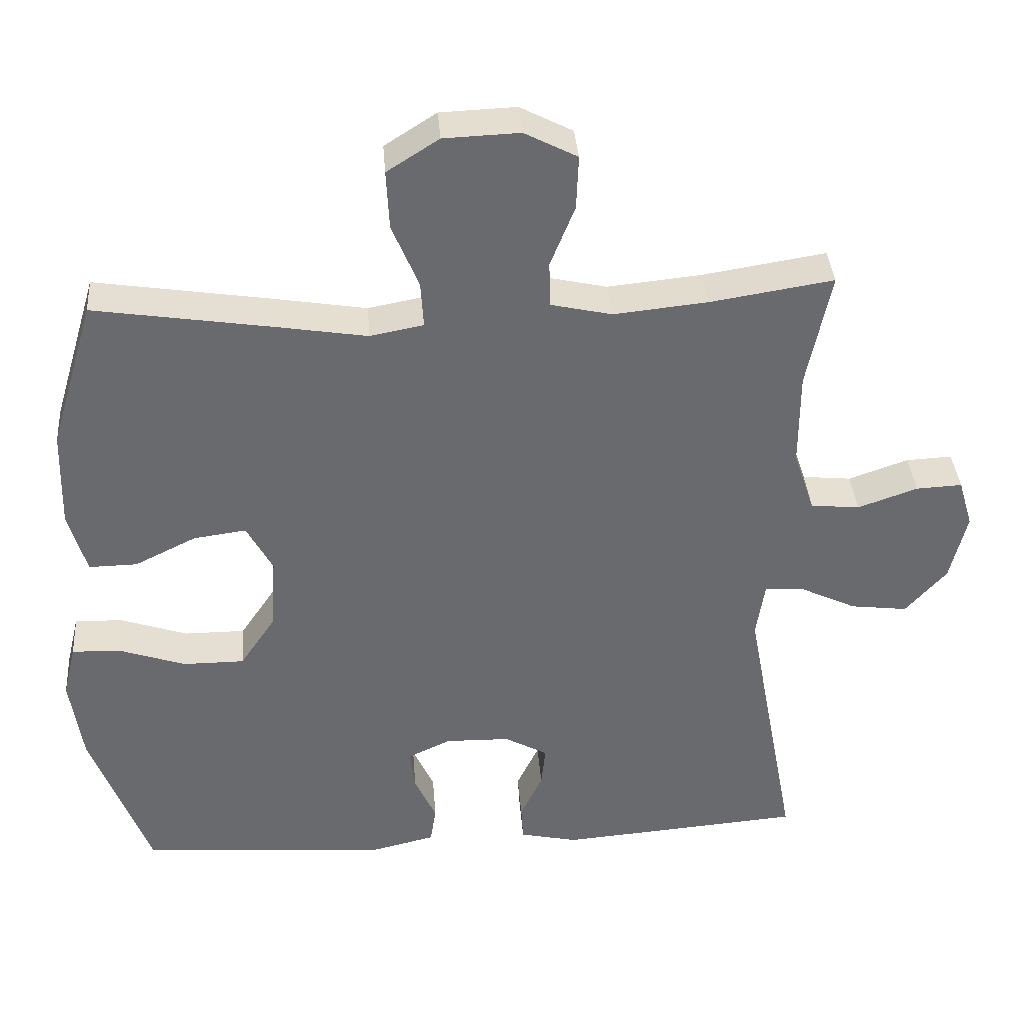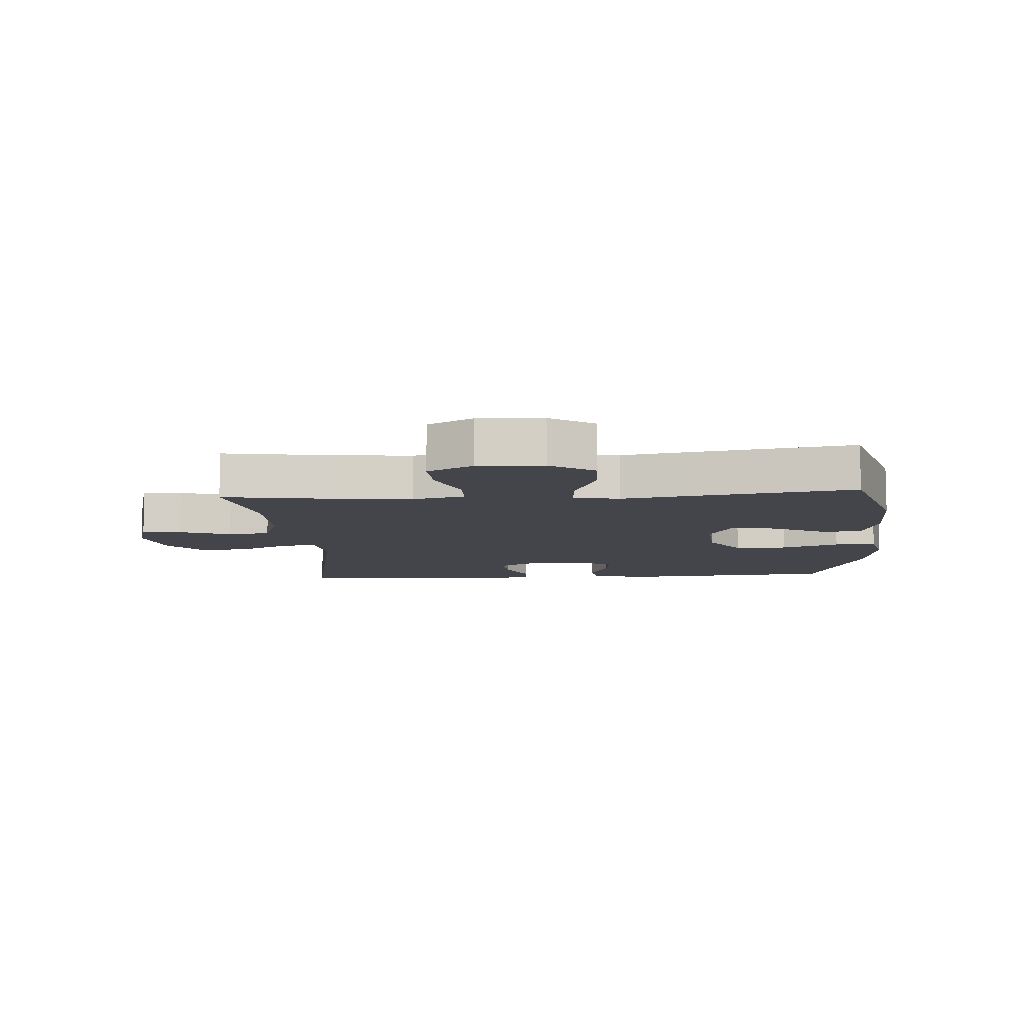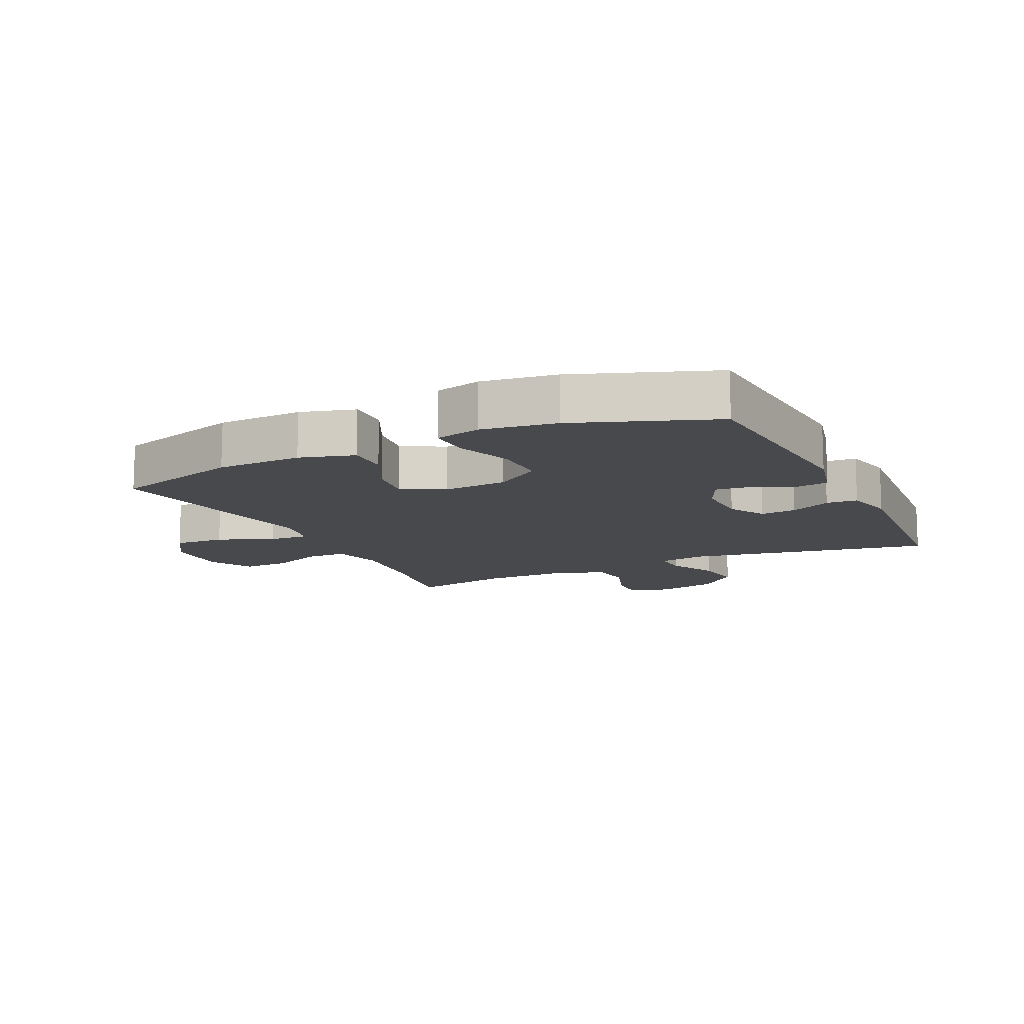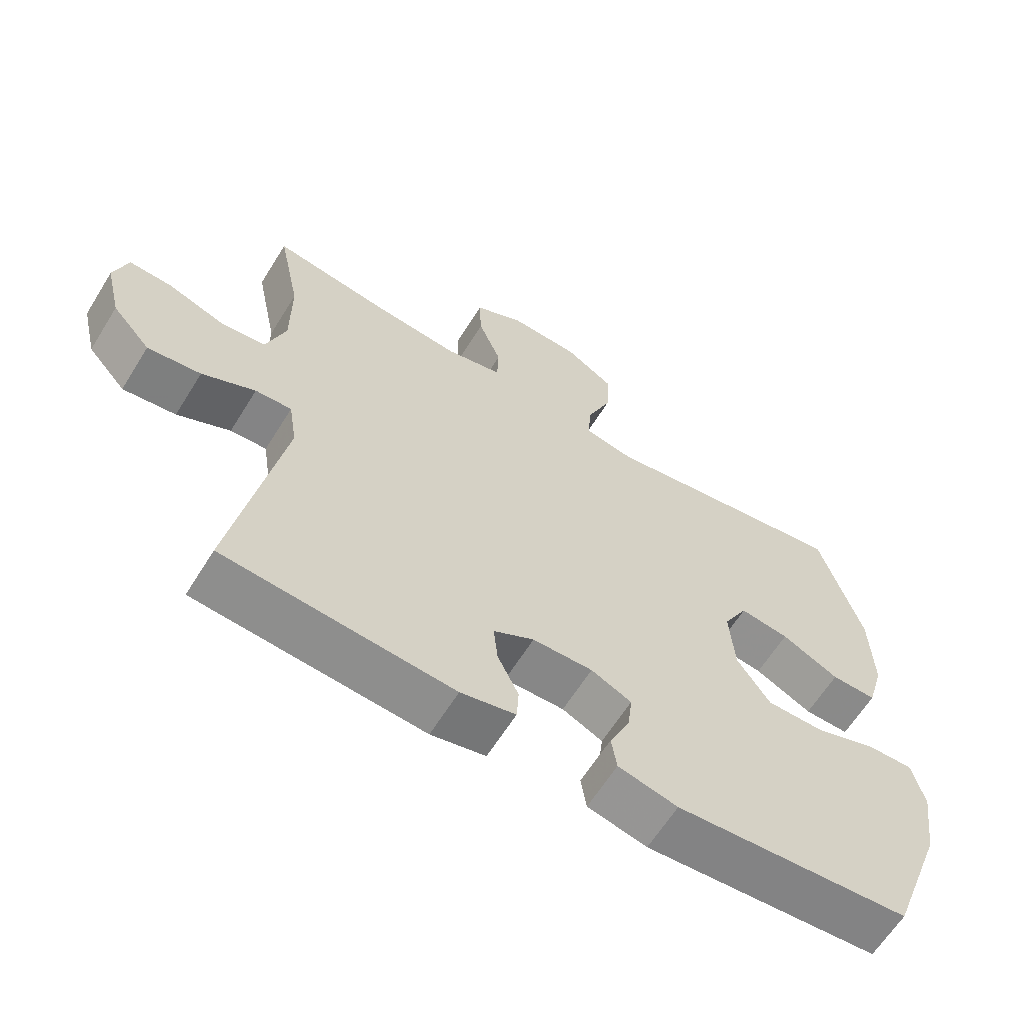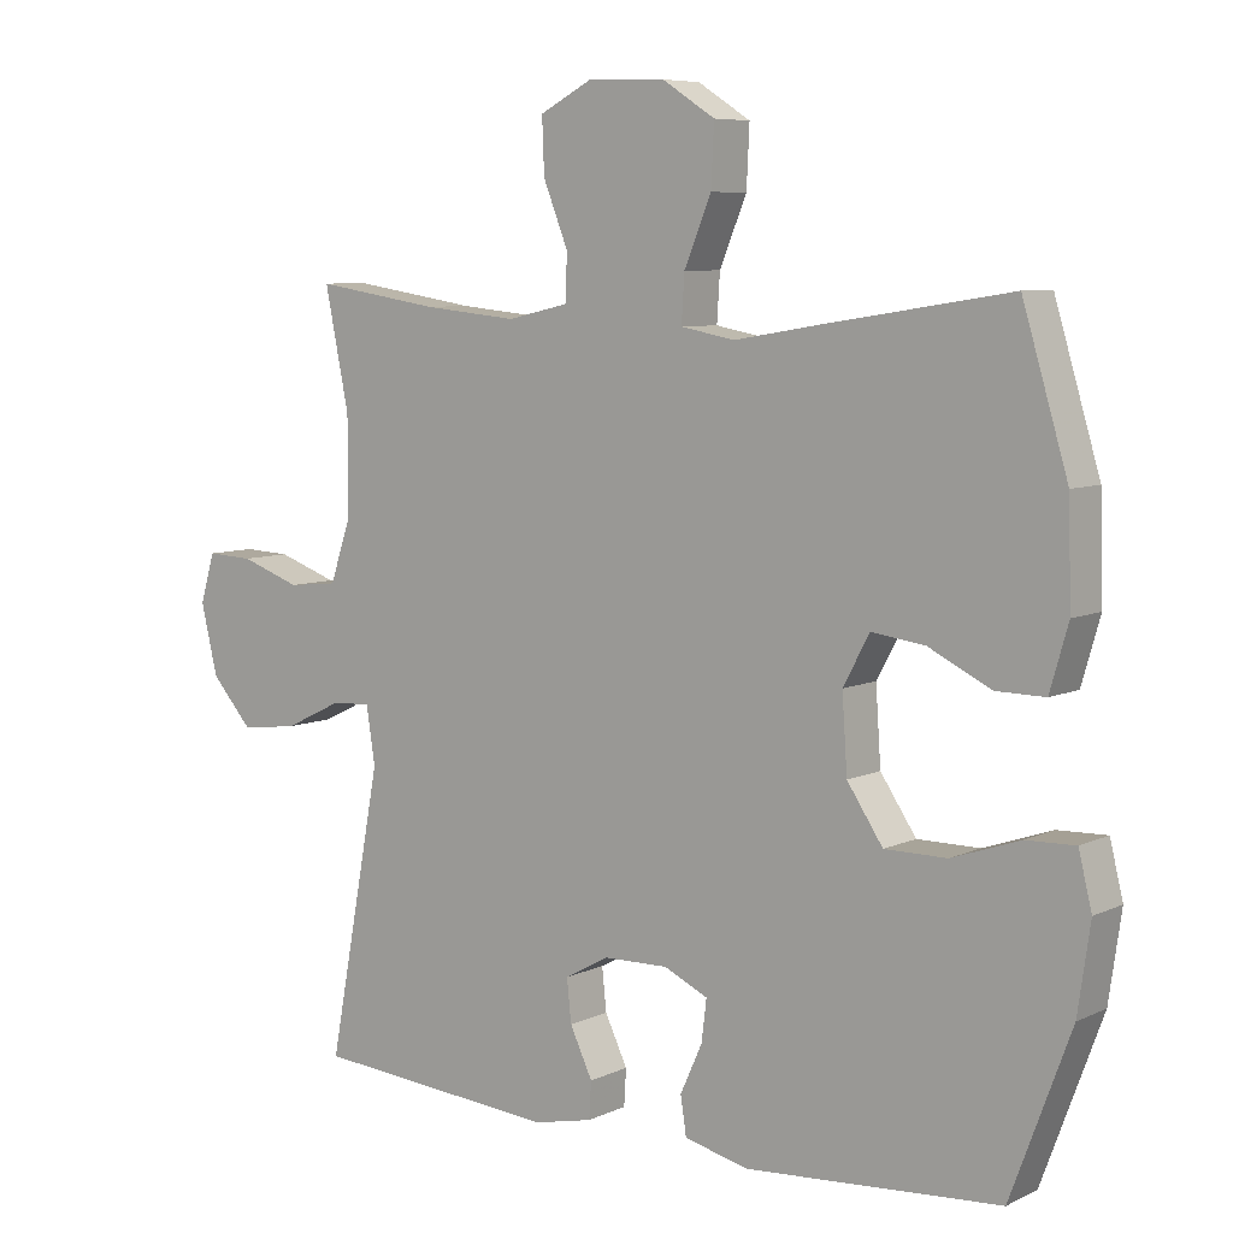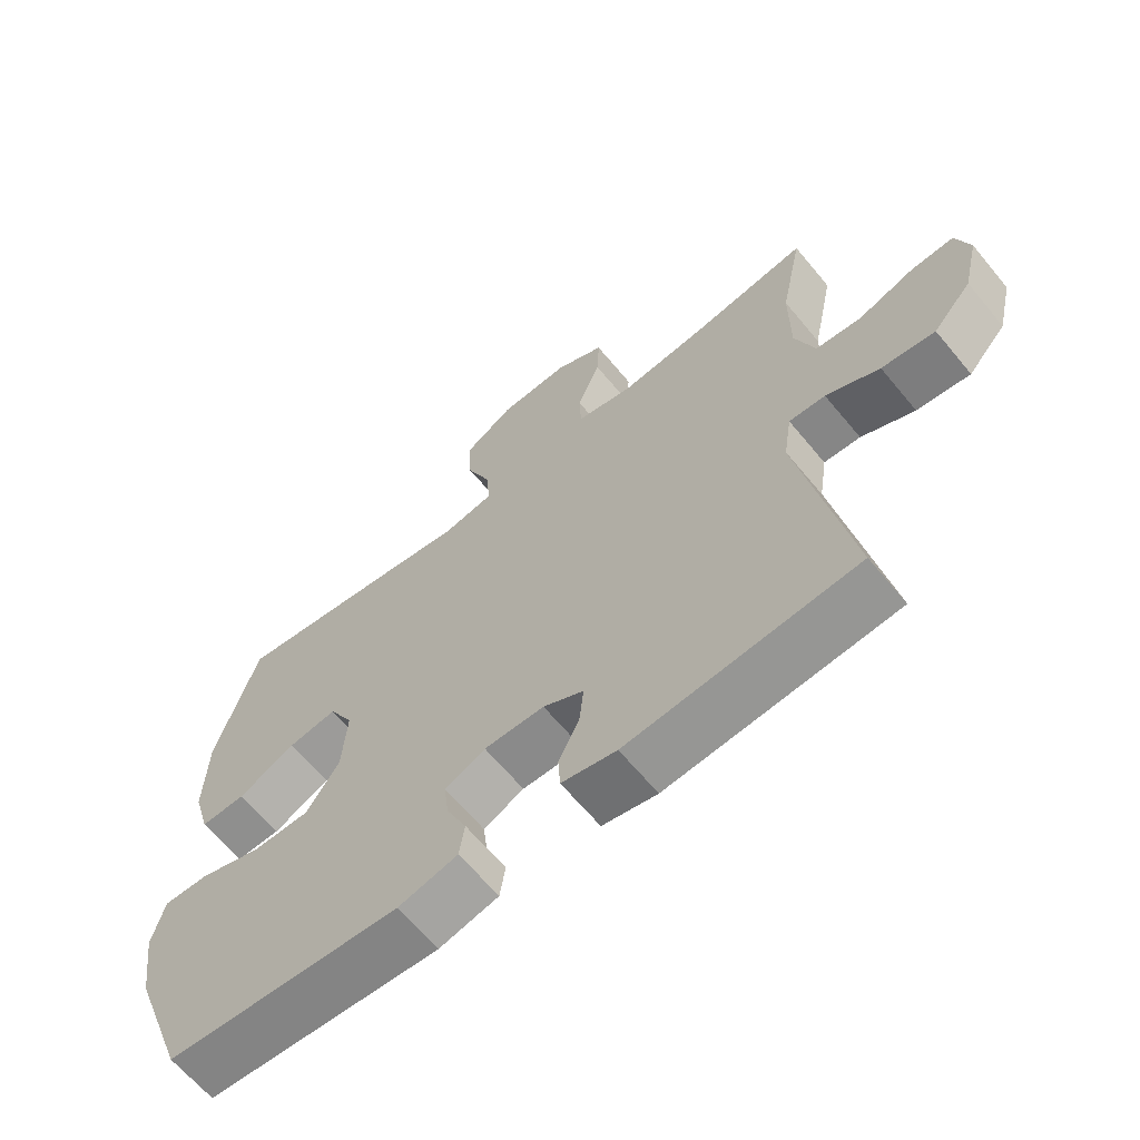
<metadata>
{"format":"obj","ext":"obj","renderer":"f3d","projection":"perspective","resolution":1024,"background":"white","views":[{"elev":37.2,"azim":175.7,"up":"+Z"},{"elev":-9.2,"azim":4.0,"up":"+Y"},{"elev":-12.1,"azim":115.7,"up":"+Y"},{"elev":-63.0,"azim":-31.8,"up":"+Z"},{"elev":7.1,"azim":37.5,"up":"+Z"},{"elev":-64.5,"azim":-140.4,"up":"+Z"}]}
</metadata>
<code>
v -0.5 0.07 -0.5
v -0.427 0.07 -0.109
v -0.439 0.07 -0.031
v -0.493 0.07 -0.034
v -0.572 0.07 -0.072
v -0.651 0.07 -0.082
v -0.708 0.07 -0.018
v -0.731 0.07 0.078
v -0.711 0.07 0.145
v -0.647 0.07 0.142
v -0.564 0.07 0.113
v -0.496 0.07 0.12
v -0.467 0.07 0.206
v -0.467 0.07 0.338
v -0.5 0.07 0.5
v -0.329 0.07 0.473
v -0.199 0.07 0.46
v -0.115 0.07 0.479
v -0.113 0.07 0.542
v -0.147 0.07 0.627
v -0.15 0.07 0.702
v -0.077 0.07 0.74
v 0.028 0.07 0.736
v 0.1 0.07 0.69
v 0.096 0.07 0.608
v 0.059 0.07 0.519
v 0.055 0.07 0.455
v 0.129 0.07 0.441
v 0.25 0.07 0.461
v 0.5 0.07 0.5
v 0.562 0.07 0.293
v 0.566 0.07 0.156
v 0.541 0.07 0.069
v 0.474 0.07 0.07
v 0.389 0.07 0.112
v 0.316 0.07 0.122
v 0.28 0.07 0.055
v 0.287 0.07 -0.048
v 0.336 0.07 -0.121
v 0.421 0.07 -0.121
v 0.514 0.07 -0.089
v 0.581 0.07 -0.087
v 0.599 0.07 -0.161
v 0.582 0.07 -0.279
v 0.5 0.07 -0.5
v 0.153 0.07 -0.525
v 0.065 0.07 -0.504
v 0.057 0.07 -0.452
v 0.087 0.07 -0.386
v 0.094 0.07 -0.329
v 0.034 0.07 -0.301
v -0.055 0.07 -0.303
v -0.115 0.07 -0.336
v -0.109 0.07 -0.394
v -0.078 0.07 -0.459
v -0.081 0.07 -0.509
v -0.162 0.07 -0.527
v -0.5 0 -0.5
v -0.427 0 -0.109
v -0.439 0 -0.031
v -0.493 0 -0.034
v -0.572 0 -0.072
v -0.651 0 -0.082
v -0.708 0 -0.018
v -0.731 0 0.078
v -0.711 0 0.145
v -0.647 0 0.142
v -0.564 0 0.113
v -0.496 0 0.12
v -0.467 0 0.206
v -0.467 0 0.338
v -0.5 0 0.5
v -0.329 0 0.473
v -0.199 0 0.46
v -0.115 0 0.479
v -0.113 0 0.542
v -0.147 0 0.627
v -0.15 0 0.702
v -0.077 0 0.74
v 0.028 0 0.736
v 0.1 0 0.69
v 0.096 0 0.608
v 0.059 0 0.519
v 0.055 0 0.455
v 0.129 0 0.441
v 0.25 0 0.461
v 0.5 0 0.5
v 0.562 0 0.293
v 0.566 0 0.156
v 0.541 0 0.069
v 0.474 0 0.07
v 0.389 0 0.112
v 0.316 0 0.122
v 0.28 0 0.055
v 0.287 0 -0.048
v 0.336 0 -0.121
v 0.421 0 -0.121
v 0.514 0 -0.089
v 0.581 0 -0.087
v 0.599 0 -0.161
v 0.582 0 -0.279
v 0.5 0 -0.5
v 0.153 0 -0.525
v 0.065 0 -0.504
v 0.057 0 -0.452
v 0.087 0 -0.386
v 0.094 0 -0.329
v 0.034 0 -0.301
v -0.055 0 -0.303
v -0.115 0 -0.336
v -0.109 0 -0.394
v -0.078 0 -0.459
v -0.081 0 -0.509
v -0.162 0 -0.527
f 54 55 56 57
f 53 54 57 1
f 52 53 1 2
f 51 52 2 3
f 50 51 3
f 46 47 48 49
f 46 49 50
f 45 46 50
f 44 45 50 3
f 40 41 42 43
f 39 40 43 44
f 32 33 34 35
f 32 35 36
f 31 32 36
f 28 29 30 31
f 27 28 31 36
f 23 24 25 26
f 23 26 27
f 22 23 27
f 19 20 21 22
f 18 19 22 27
f 17 18 27 36
f 14 15 16
f 13 14 16 17
f 12 13 17 36
f 8 9 10 11
f 4 5 6 7
f 3 4 7 8
f 39 44 3 8
f 11 12 36 37
f 11 37 38
f 8 11 38 39
f 114 113 112 111
f 58 114 111 110
f 59 58 110 109
f 60 59 109 108
f 60 108 107
f 106 105 104 103
f 107 106 103
f 107 103 102
f 60 107 102 101
f 100 99 98 97
f 101 100 97 96
f 92 91 90 89
f 93 92 89
f 93 89 88
f 88 87 86 85
f 93 88 85 84
f 83 82 81 80
f 84 83 80
f 84 80 79
f 79 78 77 76
f 84 79 76 75
f 93 84 75 74
f 73 72 71
f 74 73 71 70
f 93 74 70 69
f 68 67 66 65
f 64 63 62 61
f 65 64 61 60
f 65 60 101 96
f 94 93 69 68
f 95 94 68
f 96 95 68 65
f 1 58 59 2
f 2 59 60 3
f 3 60 61 4
f 4 61 62 5
f 5 62 63 6
f 6 63 64 7
f 7 64 65 8
f 8 65 66 9
f 9 66 67 10
f 10 67 68 11
f 11 68 69 12
f 12 69 70 13
f 13 70 71 14
f 14 71 72 15
f 15 72 73 16
f 16 73 74 17
f 17 74 75 18
f 18 75 76 19
f 19 76 77 20
f 20 77 78 21
f 21 78 79 22
f 22 79 80 23
f 23 80 81 24
f 24 81 82 25
f 25 82 83 26
f 26 83 84 27
f 27 84 85 28
f 28 85 86 29
f 29 86 87 30
f 30 87 88 31
f 31 88 89 32
f 32 89 90 33
f 33 90 91 34
f 34 91 92 35
f 35 92 93 36
f 36 93 94 37
f 37 94 95 38
f 38 95 96 39
f 39 96 97 40
f 40 97 98 41
f 41 98 99 42
f 42 99 100 43
f 43 100 101 44
f 44 101 102 45
f 45 102 103 46
f 46 103 104 47
f 47 104 105 48
f 48 105 106 49
f 49 106 107 50
f 50 107 108 51
f 51 108 109 52
f 52 109 110 53
f 53 110 111 54
f 54 111 112 55
f 55 112 113 56
f 56 113 114 57
f 57 114 58 1

</code>
